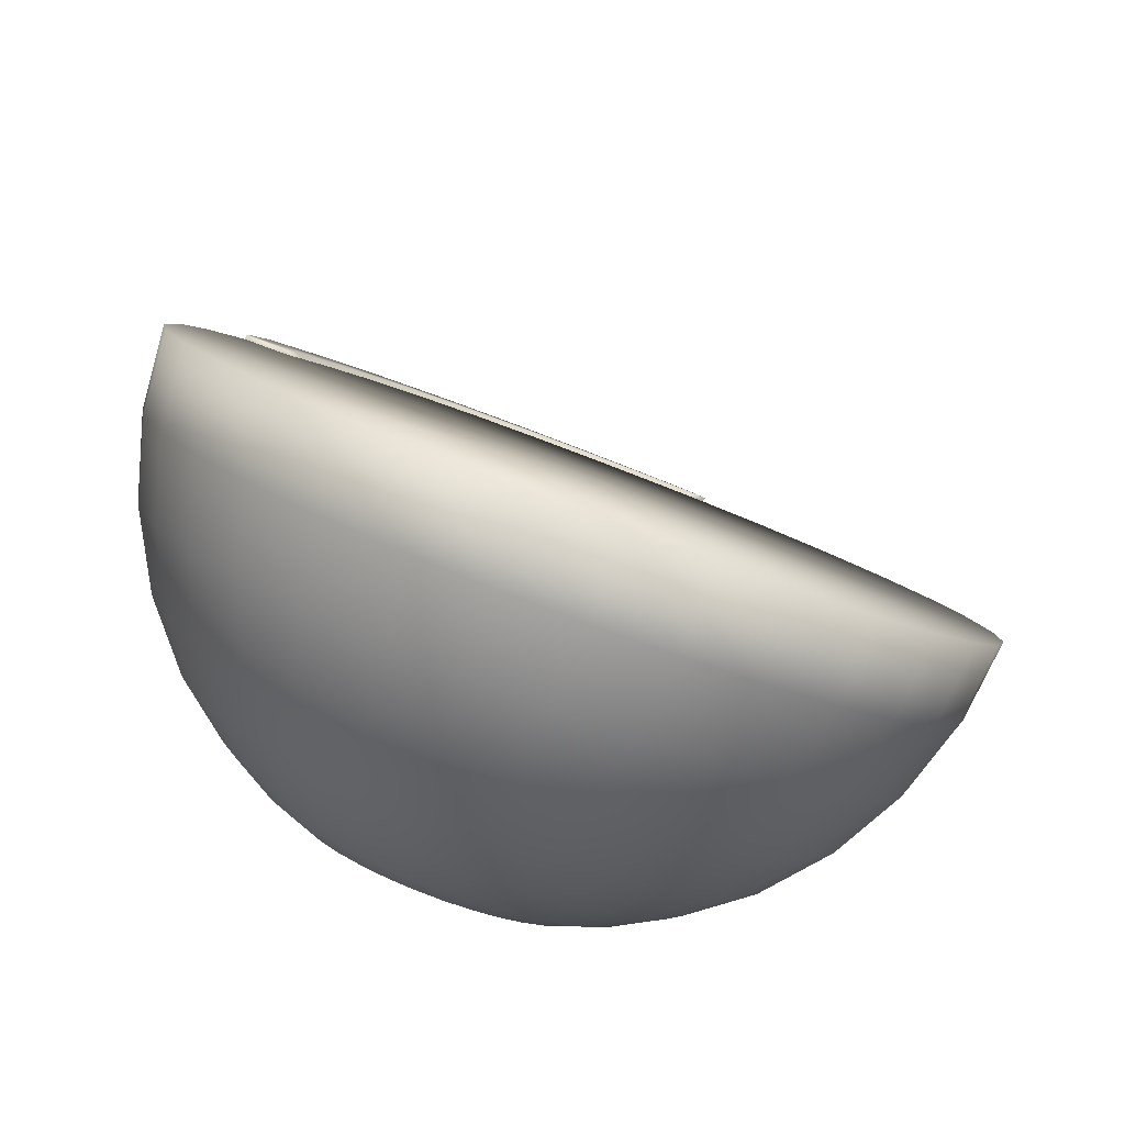
<metadata>
{"format":"obj","ext":"obj","renderer":"f3d","projection":"perspective","resolution":1024,"background":"white","views":[{"elev":51.1,"azim":19.1,"up":"+Y"}]}
</metadata>
<code>
g EyeLashBottomL
v 0.08765 -0.1349 -0.1023
v 8.807e-06 4.968e-05 -5.558e-05
v 0.05325 -0.1427 -0.1145
v 0.1187 -0.1218 -0.08599
v 0.0168 -0.1452 -0.1223
v 0.1451 -0.1042 -0.06638
v -0.02031 -0.1421 -0.1254
v 0.166 -0.08261 -0.04414
v -0.05665 -0.1336 -0.1235
v 0.1805 -0.05789 -0.02016
v -0.09081 -0.12 -0.1169
v 0.188 -0.031 0.004658
v -0.1215 -0.1019 -0.1057
v 0.1883 -0.00298 0.02936
v -0.1475 -0.07992 -0.0904
v 0.1813 0.02511 0.05299
v -0.1679 -0.0549 -0.07156
v 0.1674 0.05219 0.07464
v -0.1818 -0.02783 -0.0499
v 0.1471 0.0772 0.09348
v -0.1888 0.0002661 -0.02627
v 0.121 0.0992 0.1088
v -0.1885 0.0283 -0.001576
v 0.09034 0.1173 0.12
v -0.1809 0.05519 0.02324
v 0.05617 0.1309 0.1266
v -0.1665 0.0799 0.04723
v 0.01983 0.1394 0.1285
v -0.1456 0.1015 0.06946
v -0.01728 0.1425 0.1254
v -0.1192 0.1191 0.08908
v -0.05373 0.14 0.1176
v -0.08813 0.1321 0.1053
v 0.01514 0.1123 0.1537
v -0.01728 0.1425 0.1254
v 0.01983 0.1394 0.1285
v -0.02125 0.1153 0.1508
v -0.05373 0.14 0.1176
v 0.05078 0.104 0.1519
v 0.05617 0.1309 0.1266
v -0.057 0.1129 0.1431
v -0.08813 0.1321 0.1053
v 0.08429 0.09066 0.1454
v 0.09034 0.1173 0.12
v -0.09074 0.1052 0.1311
v -0.1192 0.1191 0.08908
v 0.1144 0.07288 0.1345
v 0.121 0.0992 0.1088
v -0.1212 0.09243 0.1151
v -0.1456 0.1015 0.06946
v 0.1399 0.0513 0.1194
v 0.1471 0.0772 0.09348
v -0.1471 0.07513 0.09588
v -0.1665 0.0799 0.04723
v 0.1599 0.02677 0.101
v 0.1674 0.05219 0.07464
v -0.1676 0.05395 0.07408
v -0.1809 0.05519 0.02324
v 0.1736 0.0002134 0.07973
v 0.1813 0.02511 0.05299
v -0.1818 0.02971 0.05056
v -0.1885 0.0283 -0.001576
v 0.1804 -0.02734 0.05655
v 0.1883 -0.00298 0.02936
v -0.1892 0.003336 0.02621
v -0.1888 0.0002661 -0.02627
v 0.1801 -0.05483 0.03233
v 0.188 -0.031 0.004658
v -0.1895 -0.02416 0.001991
v -0.1818 -0.02783 -0.0499
v 0.1727 -0.0812 0.007985
v 0.1805 -0.05789 -0.02016
v -0.1826 -0.05171 -0.02118
v -0.1679 -0.0549 -0.07156
v 0.1585 -0.1054 -0.01554
v 0.166 -0.08261 -0.04414
v -0.169 -0.07826 -0.04242
v -0.1475 -0.07992 -0.0904
v 0.138 -0.1266 -0.03734
v 0.1451 -0.1042 -0.06638
v -0.149 -0.1028 -0.0609
v -0.1215 -0.1019 -0.1057
v 0.1121 -0.1439 -0.05658
v 0.1187 -0.1218 -0.08599
v -0.1235 -0.1244 -0.07592
v -0.09081 -0.12 -0.1169
v 0.08166 -0.1567 -0.07252
v 0.08765 -0.1349 -0.1023
v -0.09337 -0.1422 -0.0869
v -0.05665 -0.1336 -0.1235
v 0.04792 -0.1644 -0.08456
v 0.05325 -0.1427 -0.1145
v -0.05986 -0.1555 -0.09341
v -0.02031 -0.1421 -0.1254
v 0.01217 -0.1668 -0.09221
v 0.0168 -0.1452 -0.1223
v -0.02423 -0.1638 -0.0952
v 0.07252 -0.1725 -0.03996
v 0.04074 -0.1798 -0.05129
v 0.007067 -0.1821 -0.0585
v -0.02722 -0.1792 -0.06131
v -0.06079 -0.1714 -0.05962
v -0.09236 -0.1589 -0.05349
v 0.1012 -0.1605 -0.02494
v -0.1207 -0.1421 -0.04316
v 0.1256 -0.1442 -0.00681
v -0.1448 -0.1218 -0.02901
v 0.1449 -0.1243 0.01373
v -0.1636 -0.09867 -0.0116
v 0.1583 -0.1014 0.03589
v -0.1764 -0.07365 0.008407
v 0.1652 -0.07659 0.05882
v -0.1829 -0.0477 0.03024
v 0.1655 -0.0507 0.08164
v -0.1826 -0.0218 0.05306
v 0.1591 -0.02475 0.1035
v -0.1756 0.003038 0.07599
v 0.1462 0.0002661 0.1235
v -0.1622 0.02587 0.09814
v 0.1274 0.02338 0.1409
v -0.143 0.04582 0.1187
v 0.1034 0.04371 0.155
v -0.1185 0.06212 0.1368
v 0.075 0.06045 0.1654
v -0.08988 0.07414 0.1518
v 0.04344 0.07299 0.1715
v -0.0581 0.08142 0.1632
v 0.009863 0.08083 0.1732
v -0.02442 0.08368 0.1704
v 0.08834 0.0128 0.1697
v 0.06282 0.02787 0.179
v 0.03441 0.03916 0.1845
v 0.004202 0.04621 0.186
v -0.02665 0.04878 0.1835
v -0.05696 0.04674 0.177
v 0.11 -0.005494 0.157
v -0.08557 0.04019 0.1668
v 0.1269 -0.0263 0.1413
v -0.1114 0.02937 0.1533
v 0.1385 -0.0488 0.1233
v -0.1334 0.0147 0.137
v 0.1443 -0.07216 0.1036
v -0.1507 -0.003254 0.1185
v 0.144 -0.09547 0.0831
v -0.1627 -0.0238 0.09855
v 0.1378 -0.1178 0.06247
v -0.169 -0.04616 0.07792
v 0.1257 -0.1384 0.04252
v -0.1692 -0.06947 0.05738
v 0.1084 -0.1563 0.02404
v -0.1635 -0.09282 0.03773
v 0.08638 -0.171 0.007728
v -0.1519 -0.1153 0.01973
v 0.06059 -0.1818 -0.005793
v -0.135 -0.1361 0.004061
v 0.03199 -0.1884 -0.01599
v -0.1133 -0.1544 -0.00867
v 0.001681 -0.1904 -0.02248
v -0.0878 -0.1695 -0.01797
v -0.02917 -0.1878 -0.02502
v -0.05939 -0.1808 -0.02349
v 0.022 -0.1897 0.01999
v -0.003781 -0.1915 0.01447
v -0.03002 -0.1893 0.01231
v -0.05571 -0.1833 0.01361
v -0.07988 -0.1737 0.0183
v -0.1016 -0.1609 0.02621
v 0.04632 -0.1842 0.02866
v -0.12 -0.1453 0.03703
v 0.06825 -0.175 0.04015
v -0.1344 -0.1276 0.05036
v 0.08696 -0.1625 0.05403
v -0.1442 -0.1085 0.06567
v 0.1017 -0.1472 0.06974
v -0.1491 -0.08861 0.08238
v 0.1119 -0.1297 0.0867
v -0.1489 -0.06879 0.09985
v 0.1173 -0.1107 0.1043
v -0.1436 -0.04978 0.1174
v 0.1175 -0.0909 0.1217
v -0.1334 -0.0323 0.1344
v 0.1126 -0.07105 0.1384
v -0.1186 -0.01703 0.1501
v 0.1027 -0.0519 0.1537
v -0.09991 -0.004559 0.1639
v 0.08832 -0.03421 0.1671
v -0.07797 0.00464 0.1754
v 0.06992 -0.01865 0.1779
v -0.05365 0.01021 0.1841
v 0.04822 -0.005833 0.1858
v -0.02787 0.01194 0.1896
v 0.02406 0.003763 0.1905
v -0.00164 0.009763 0.1918
v 0.06589 -0.05873 0.1703
v 0.05102 -0.04617 0.1791
v 0.03348 -0.0358 0.1855
v 0.01396 -0.02805 0.1893
v -0.006804 -0.0232 0.1903
v -0.02801 -0.02144 0.1886
v 0.07752 -0.07303 0.1596
v -0.04883 -0.02284 0.1841
v 0.08548 -0.0885 0.1472
v -0.06849 -0.02734 0.1771
v 0.08945 -0.1045 0.1337
v -0.08621 -0.03478 0.1678
v 0.08928 -0.1206 0.1196
v -0.1013 -0.04486 0.1566
v 0.08498 -0.1359 0.1054
v -0.1132 -0.05719 0.1439
v 0.0767 -0.15 0.09171
v -0.1215 -0.07131 0.1302
v 0.06478 -0.1624 0.079
v -0.1258 -0.08668 0.116
v 0.04967 -0.1725 0.06779
v -0.126 -0.1027 0.1019
v 0.03194 -0.1799 0.05851
v -0.122 -0.1187 0.08841
v 0.01229 -0.1844 0.05149
v -0.1141 -0.1342 0.07604
v -0.008535 -0.1858 0.04703
v -0.1024 -0.1485 0.06527
v -0.02974 -0.184 0.0453
v -0.08756 -0.1611 0.05652
v -0.0505 -0.1792 0.04634
v -0.07002 -0.1714 0.05013
v -0.01229 -0.1775 0.07295
v -0.02893 -0.1762 0.07159
v -0.04523 -0.1724 0.07241
v -0.06056 -0.1663 0.07538
v -0.07433 -0.1581 0.0804
v -0.086 -0.1483 0.08727
v 0.004062 -0.1765 0.07645
v -0.09513 -0.1371 0.09572
v 0.01949 -0.1729 0.08196
v -0.1014 -0.1249 0.1054
v 0.0334 -0.1671 0.08925
v -0.1045 -0.1123 0.116
v 0.04527 -0.1592 0.09805
v -0.1044 -0.09974 0.1271
v 0.05462 -0.1495 0.108
v -0.101 -0.08768 0.1382
v 0.06112 -0.1384 0.1188
v -0.09449 -0.07659 0.149
v 0.0645 -0.1263 0.1299
v -0.08513 -0.0669 0.159
v 0.06463 -0.1138 0.141
v -0.07327 -0.05899 0.1678
v 0.06151 -0.1012 0.1516
v -0.05935 -0.05316 0.1751
v 0.05527 -0.08902 0.1613
v -0.04393 -0.04962 0.1806
v 0.04613 -0.0778 0.1698
v -0.02758 -0.04852 0.1841
v 0.03446 -0.06793 0.1766
v -0.01093 -0.0499 0.1854
v 0.02069 -0.0598 0.1816
v 0.005366 -0.05371 0.1846
v 0.03632 -0.1004 0.1599
v 0.02937 -0.09188 0.1664
v 0.02048 -0.08437 0.1716
v 0.009997 -0.07817 0.1754
v -0.00167 -0.07354 0.1777
v -0.01408 -0.07064 0.1783
v 0.04107 -0.1097 0.1525
v -0.02675 -0.06959 0.1773
v 0.04345 -0.1193 0.1445
v -0.0392 -0.07043 0.1746
v 0.04335 -0.1288 0.136
v -0.05095 -0.07312 0.1704
v 0.04078 -0.138 0.1275
v -0.06154 -0.07756 0.1649
v 0.03583 -0.1465 0.1194
v -0.07057 -0.08358 0.1582
v 0.02871 -0.1538 0.1118
v -0.0777 -0.09096 0.1506
v 0.01968 -0.1599 0.1051
v -0.08264 -0.0994 0.1424
v 0.009079 -0.1643 0.09952
v -0.08521 -0.1086 0.1339
v -0.002664 -0.167 0.09533
v -0.08531 -0.1182 0.1255
v -0.01511 -0.1678 0.09267
v -0.08294 -0.1277 0.1174
v -0.02779 -0.1668 0.09162
v -0.07819 -0.137 0.11
v -0.0402 -0.1639 0.09224
v -0.07123 -0.1455 0.1036
v -0.05186 -0.1592 0.09451
v -0.06234 -0.153 0.09833
v -0.02656 -0.1578 0.1025
v -0.03631 -0.1556 0.103
v -0.04548 -0.1519 0.1047
v -0.05371 -0.1471 0.1077
v -0.06069 -0.1412 0.1118
v -0.06616 -0.1344 0.1169
v -0.01661 -0.1587 0.1033
v -0.06989 -0.1272 0.1227
v -0.006822 -0.158 0.1054
v -0.07176 -0.1196 0.1291
v 0.002407 -0.1559 0.1087
v -0.07168 -0.1121 0.1357
v 0.01073 -0.1524 0.113
v -0.06965 -0.1049 0.1423
v 0.01782 -0.1477 0.1183
v -0.06577 -0.09827 0.1488
v 0.02342 -0.1419 0.1243
v -0.06017 -0.09248 0.1547
v 0.02731 -0.1352 0.1307
v -0.05307 -0.08775 0.16
v 0.02933 -0.128 0.1374
v -0.04475 -0.08426 0.1644
v 0.02941 -0.1205 0.144
v -0.03552 -0.08214 0.1677
v 0.02754 -0.113 0.1503
v -0.02575 -0.08149 0.1697
v 0.0238 -0.1057 0.1561
v -0.01579 -0.08231 0.1706
v 0.01834 -0.099 0.1612
v -0.006044 -0.08459 0.1701
v 0.01136 -0.0931 0.1653
v 0.003126 -0.08823 0.1683
v 0.01401 -0.1163 0.1481
v 0.0113 -0.111 0.1523
v -0.02162 -0.1226 0.1394
v 0.01537 -0.1218 0.1435
v 0.007319 -0.1061 0.156
v 0.01531 -0.1272 0.1387
v 0.002243 -0.1018 0.159
v 0.01384 -0.1325 0.1338
v -0.003746 -0.09829 0.1612
v 0.01101 -0.1373 0.1292
v -0.01041 -0.09564 0.1625
v 0.006945 -0.1415 0.1248
v -0.0175 -0.09399 0.1628
v 0.001781 -0.145 0.121
v -0.02474 -0.09338 0.1622
v -0.004272 -0.1475 0.1178
v -0.03185 -0.09386 0.1607
v -0.01098 -0.149 0.1154
v -0.03856 -0.0954 0.1583
v -0.01809 -0.1495 0.1139
v -0.04461 -0.09794 0.1552
v -0.02533 -0.1489 0.1133
v -0.04978 -0.1014 0.1513
v -0.03242 -0.1472 0.1137
v -0.05385 -0.1056 0.147
v -0.03909 -0.1446 0.115
v -0.05667 -0.1104 0.1423
v -0.04507 -0.1411 0.1172
v -0.05814 -0.1157 0.1375
v -0.05015 -0.1368 0.1201
v -0.0582 -0.1211 0.1326
v -0.05413 -0.1319 0.1238
v -0.05684 -0.1266 0.128
v -0.182 -0.02352 -0.04878
v -0.1845 -0.02844 -0.04521
v -0.1897 -0.04019 -0.04928
v -0.1563 -0.03592 -0.04741
v -0.1849 -0.03247 -0.05711
v -0.1653 -0.0284 -0.05049
v -0.1615 -0.03771 -0.05808
v -0.1488 -0.0487 -0.05043
v -0.1546 -0.05458 -0.07185
v -0.1892 -0.05999 -0.06206
v -0.1342 -0.06691 -0.05962
v -0.1831 -0.05095 -0.07307
v -0.1769 -0.08506 -0.08062
v -0.1669 -0.07595 -0.09255
v -0.1419 -0.0761 -0.0888
v -0.1245 -0.08548 -0.07287
v -0.153 -0.1091 -0.09806
v -0.1429 -0.09985 -0.1099
v -0.1226 -0.0968 -0.104
v -0.1091 -0.103 -0.08588
v -0.121 -0.1293 -0.1109
v -0.1122 -0.1196 -0.1225
v -0.09709 -0.1143 -0.1155
v -0.08791 -0.1183 -0.09609
v -0.08505 -0.144 -0.1182
v -0.07728 -0.134 -0.1297
v -0.06705 -0.1275 -0.1224
v -0.06217 -0.1307 -0.1029
v -0.03581 -0.1364 -0.1254
v -0.04911 -0.153 -0.1205
v -0.04198 -0.1427 -0.1319
v -0.03489 -0.1398 -0.1067
v -0.01762 -0.1548 -0.1215
v -0.01131 -0.1466 -0.1305
v -0.008202 -0.1413 -0.1254
v -0.01 -0.1438 -0.1107
v 0.005003 -0.1529 -0.1209
v 0.01031 -0.1471 -0.1276
v 0.0115 -0.1436 -0.1244
v 0.008272 -0.1457 -0.114
v 0.01707 -0.1478 -0.1192
v 0.02121 -0.145 -0.1241
v 0.02148 -0.1438 -0.123
v 0.01791 -0.1453 -0.1169
g EyeLashBottomL_0
f 3 2 1
f 1 2 4
f 5 2 3
f 4 2 6
f 7 2 5
f 6 2 8
f 9 2 7
f 8 2 10
f 11 2 9
f 10 2 12
f 13 2 11
f 12 2 14
f 15 2 13
f 14 2 16
f 17 2 15
f 16 2 18
f 19 2 17
f 18 2 20
f 21 2 19
f 20 2 22
f 23 2 21
f 22 2 24
f 25 2 23
f 24 2 26
f 27 2 25
f 26 2 28
f 29 2 27
f 28 2 30
f 31 2 29
f 30 2 32
f 33 2 31
f 32 2 33
f 36 35 34
f 35 37 34
f 35 38 37
f 36 34 39
f 40 36 39
f 38 41 37
f 38 42 41
f 40 39 43
f 44 40 43
f 42 45 41
f 42 46 45
f 44 43 47
f 48 44 47
f 46 49 45
f 46 50 49
f 48 47 51
f 52 48 51
f 50 53 49
f 50 54 53
f 52 51 55
f 56 52 55
f 54 57 53
f 54 58 57
f 56 55 59
f 60 56 59
f 58 61 57
f 58 62 61
f 60 59 63
f 64 60 63
f 62 65 61
f 62 66 65
f 64 63 67
f 68 64 67
f 66 69 65
f 66 70 69
f 68 67 71
f 72 68 71
f 70 73 69
f 70 74 73
f 72 71 75
f 76 72 75
f 74 77 73
f 74 78 77
f 76 75 79
f 80 76 79
f 78 81 77
f 78 82 81
f 80 79 83
f 84 80 83
f 82 85 81
f 82 86 85
f 84 83 87
f 88 84 87
f 86 89 85
f 86 90 89
f 88 87 91
f 92 88 91
f 90 93 89
f 90 94 93
f 92 91 95
f 96 92 95
f 94 96 97
f 94 97 93
f 96 95 97
f 87 83 98
f 91 87 99
f 87 98 99
f 95 91 100
f 91 99 100
f 97 95 101
f 95 100 101
f 93 97 102
f 97 101 102
f 89 93 103
f 93 102 103
f 83 104 98
f 83 79 104
f 89 103 105
f 85 89 105
f 79 106 104
f 79 75 106
f 85 105 107
f 81 85 107
f 75 108 106
f 75 71 108
f 81 107 109
f 77 81 109
f 71 110 108
f 71 67 110
f 77 109 111
f 73 77 111
f 67 112 110
f 67 63 112
f 73 111 113
f 69 73 113
f 63 114 112
f 63 59 114
f 69 113 115
f 65 69 115
f 59 116 114
f 59 55 116
f 65 115 117
f 61 65 117
f 55 118 116
f 55 51 118
f 61 117 119
f 57 61 119
f 51 120 118
f 51 47 120
f 57 119 121
f 53 57 121
f 47 122 120
f 47 43 122
f 53 121 123
f 49 53 123
f 43 124 122
f 43 39 124
f 49 123 125
f 45 49 125
f 39 126 124
f 39 34 126
f 45 125 127
f 41 45 127
f 34 128 126
f 34 37 128
f 37 41 129
f 41 127 129
f 37 129 128
f 122 124 130
f 124 126 131
f 124 131 130
f 126 128 132
f 126 132 131
f 128 129 133
f 128 133 132
f 129 127 134
f 129 134 133
f 127 125 135
f 127 135 134
f 122 130 136
f 120 122 136
f 125 137 135
f 125 123 137
f 120 136 138
f 118 120 138
f 123 139 137
f 123 121 139
f 118 138 140
f 116 118 140
f 121 141 139
f 121 119 141
f 116 140 142
f 114 116 142
f 119 143 141
f 119 117 143
f 114 142 144
f 112 114 144
f 117 145 143
f 117 115 145
f 112 144 146
f 110 112 146
f 115 147 145
f 115 113 147
f 110 146 148
f 108 110 148
f 113 149 147
f 113 111 149
f 108 148 150
f 106 108 150
f 111 151 149
f 111 109 151
f 106 150 152
f 104 106 152
f 109 153 151
f 109 107 153
f 104 152 154
f 98 104 154
f 107 155 153
f 107 105 155
f 98 154 156
f 99 98 156
f 105 157 155
f 105 103 157
f 99 156 158
f 100 99 158
f 103 159 157
f 103 102 159
f 100 158 160
f 101 100 160
f 102 101 161
f 102 161 159
f 101 160 161
f 156 154 162
f 158 156 163
f 156 162 163
f 160 158 164
f 158 163 164
f 161 160 165
f 160 164 165
f 159 161 166
f 161 165 166
f 157 159 167
f 159 166 167
f 154 168 162
f 154 152 168
f 157 167 169
f 155 157 169
f 152 170 168
f 152 150 170
f 155 169 171
f 153 155 171
f 150 172 170
f 150 148 172
f 153 171 173
f 151 153 173
f 148 174 172
f 148 146 174
f 151 173 175
f 149 151 175
f 146 176 174
f 146 144 176
f 149 175 177
f 147 149 177
f 144 178 176
f 144 142 178
f 147 177 179
f 145 147 179
f 142 180 178
f 142 140 180
f 145 179 181
f 143 145 181
f 140 182 180
f 140 138 182
f 143 181 183
f 141 143 183
f 138 184 182
f 138 136 184
f 141 183 185
f 139 141 185
f 136 186 184
f 136 130 186
f 139 185 187
f 137 139 187
f 130 188 186
f 130 131 188
f 137 187 189
f 135 137 189
f 131 190 188
f 131 132 190
f 135 189 191
f 134 135 191
f 132 192 190
f 132 133 192
f 133 134 193
f 134 191 193
f 133 193 192
f 186 188 194
f 188 190 195
f 188 195 194
f 190 192 196
f 190 196 195
f 192 193 197
f 192 197 196
f 193 191 198
f 193 198 197
f 191 189 199
f 191 199 198
f 186 194 200
f 184 186 200
f 189 201 199
f 189 187 201
f 184 200 202
f 182 184 202
f 187 203 201
f 187 185 203
f 182 202 204
f 180 182 204
f 185 205 203
f 185 183 205
f 180 204 206
f 178 180 206
f 183 207 205
f 183 181 207
f 178 206 208
f 176 178 208
f 181 209 207
f 181 179 209
f 176 208 210
f 174 176 210
f 179 211 209
f 179 177 211
f 174 210 212
f 172 174 212
f 177 213 211
f 177 175 213
f 172 212 214
f 170 172 214
f 175 215 213
f 175 173 215
f 170 214 216
f 168 170 216
f 173 217 215
f 173 171 217
f 168 216 218
f 162 168 218
f 171 219 217
f 171 169 219
f 162 218 220
f 163 162 220
f 169 221 219
f 169 167 221
f 163 220 222
f 164 163 222
f 167 223 221
f 167 166 223
f 164 222 224
f 165 164 224
f 166 165 225
f 166 225 223
f 165 224 225
f 220 218 226
f 222 220 227
f 220 226 227
f 224 222 228
f 222 227 228
f 225 224 229
f 224 228 229
f 223 225 230
f 225 229 230
f 221 223 231
f 223 230 231
f 218 232 226
f 218 216 232
f 221 231 233
f 219 221 233
f 216 234 232
f 216 214 234
f 219 233 235
f 217 219 235
f 214 236 234
f 214 212 236
f 217 235 237
f 215 217 237
f 212 238 236
f 212 210 238
f 215 237 239
f 213 215 239
f 210 240 238
f 210 208 240
f 213 239 241
f 211 213 241
f 208 242 240
f 208 206 242
f 211 241 243
f 209 211 243
f 206 244 242
f 206 204 244
f 209 243 245
f 207 209 245
f 204 246 244
f 204 202 246
f 207 245 247
f 205 207 247
f 202 248 246
f 202 200 248
f 205 247 249
f 203 205 249
f 200 250 248
f 200 194 250
f 203 249 251
f 201 203 251
f 194 252 250
f 194 195 252
f 201 251 253
f 199 201 253
f 195 254 252
f 195 196 254
f 199 253 255
f 198 199 255
f 196 256 254
f 196 197 256
f 197 198 257
f 198 255 257
f 197 257 256
f 250 252 258
f 252 254 259
f 252 259 258
f 254 256 260
f 254 260 259
f 256 257 261
f 256 261 260
f 257 255 262
f 257 262 261
f 255 253 263
f 255 263 262
f 250 258 264
f 248 250 264
f 253 265 263
f 253 251 265
f 248 264 266
f 246 248 266
f 251 267 265
f 251 249 267
f 246 266 268
f 244 246 268
f 249 269 267
f 249 247 269
f 244 268 270
f 242 244 270
f 247 271 269
f 247 245 271
f 242 270 272
f 240 242 272
f 245 273 271
f 245 243 273
f 240 272 274
f 238 240 274
f 243 275 273
f 243 241 275
f 238 274 276
f 236 238 276
f 241 277 275
f 241 239 277
f 236 276 278
f 234 236 278
f 239 279 277
f 239 237 279
f 234 278 280
f 232 234 280
f 237 281 279
f 237 235 281
f 232 280 282
f 226 232 282
f 235 283 281
f 235 233 283
f 226 282 284
f 227 226 284
f 233 285 283
f 233 231 285
f 227 284 286
f 228 227 286
f 231 287 285
f 231 230 287
f 228 286 288
f 229 228 288
f 230 229 289
f 230 289 287
f 229 288 289
f 284 282 290
f 286 284 291
f 284 290 291
f 288 286 292
f 286 291 292
f 289 288 293
f 288 292 293
f 287 289 294
f 289 293 294
f 285 287 295
f 287 294 295
f 282 296 290
f 282 280 296
f 285 295 297
f 283 285 297
f 280 298 296
f 280 278 298
f 283 297 299
f 281 283 299
f 278 300 298
f 278 276 300
f 281 299 301
f 279 281 301
f 276 302 300
f 276 274 302
f 279 301 303
f 277 279 303
f 274 304 302
f 274 272 304
f 277 303 305
f 275 277 305
f 272 306 304
f 272 270 306
f 275 305 307
f 273 275 307
f 270 308 306
f 270 268 308
f 273 307 309
f 271 273 309
f 268 310 308
f 268 266 310
f 271 309 311
f 269 271 311
f 266 312 310
f 266 264 312
f 269 311 313
f 267 269 313
f 264 314 312
f 264 258 314
f 267 313 315
f 265 267 315
f 258 316 314
f 258 259 316
f 265 315 317
f 263 265 317
f 259 318 316
f 259 260 318
f 263 317 319
f 262 263 319
f 260 320 318
f 260 261 320
f 261 262 321
f 262 319 321
f 261 321 320
f 314 316 322
f 316 318 323
f 316 323 322
f 322 323 324
f 314 322 325
f 325 322 324
f 312 314 325
f 318 326 323
f 318 320 326
f 323 326 324
f 312 325 327
f 327 325 324
f 310 312 327
f 320 328 326
f 320 321 328
f 326 328 324
f 310 327 329
f 329 327 324
f 308 310 329
f 321 330 328
f 328 330 324
f 331 329 324
f 308 329 331
f 330 332 324
f 321 319 330
f 319 332 330
f 306 308 331
f 319 317 332
f 306 331 333
f 333 331 324
f 304 306 333
f 317 334 332
f 332 334 324
f 317 315 334
f 304 333 335
f 335 333 324
f 302 304 335
f 315 336 334
f 334 336 324
f 315 313 336
f 302 335 337
f 337 335 324
f 300 302 337
f 336 338 324
f 313 338 336
f 339 337 324
f 300 337 339
f 338 340 324
f 313 311 338
f 311 340 338
f 298 300 339
f 311 309 340
f 298 339 341
f 341 339 324
f 296 298 341
f 309 342 340
f 340 342 324
f 309 307 342
f 296 341 343
f 343 341 324
f 290 296 343
f 307 344 342
f 342 344 324
f 307 305 344
f 290 343 345
f 345 343 324
f 291 290 345
f 344 346 324
f 305 346 344
f 347 345 324
f 291 345 347
f 346 348 324
f 305 303 346
f 303 348 346
f 292 291 347
f 303 301 348
f 292 347 349
f 349 347 324
f 293 292 349
f 301 350 348
f 348 350 324
f 301 299 350
f 293 349 351
f 351 349 324
f 294 293 351
f 299 352 350
f 350 352 324
f 299 297 352
f 294 351 353
f 353 351 324
f 295 294 353
f 352 354 324
f 297 354 352
f 354 353 324
f 295 353 354
f 297 295 354
f 357 356 355
f 355 356 358
f 356 357 358
f 359 357 355
f 360 355 358
f 355 360 359
f 360 358 361
f 360 361 359
f 357 362 358
f 358 362 361
f 359 361 363
f 361 362 363
f 364 357 359
f 357 364 362
f 362 365 363
f 364 365 362
f 366 364 359
f 366 359 363
f 367 364 366
f 364 367 365
f 366 363 368
f 368 367 366
f 363 365 369
f 363 369 368
f 367 370 365
f 365 370 369
f 371 367 368
f 367 371 370
f 368 369 372
f 372 371 368
f 369 370 373
f 369 373 372
f 371 374 370
f 370 374 373
f 375 371 372
f 371 375 374
f 372 373 376
f 376 375 372
f 373 374 377
f 373 377 376
f 375 378 374
f 374 378 377
f 379 375 376
f 375 379 378
f 376 377 380
f 380 379 376
f 377 378 381
f 377 381 380
f 379 382 378
f 378 382 381
f 381 383 380
f 381 382 383
f 384 379 380
f 379 384 382
f 383 385 380
f 385 384 380
f 384 386 382
f 382 386 383
f 387 384 385
f 384 387 386
f 388 385 383
f 388 387 385
f 383 386 389
f 389 388 383
f 387 390 386
f 386 390 389
f 391 387 388
f 387 391 390
f 388 389 392
f 392 391 388
f 389 390 393
f 389 393 392
f 391 394 390
f 390 394 393
f 395 391 392
f 391 395 394
f 392 393 396
f 396 395 392
f 393 394 397
f 393 397 396
f 395 398 394
f 398 395 396
f 394 398 397
f 397 398 396

</code>
